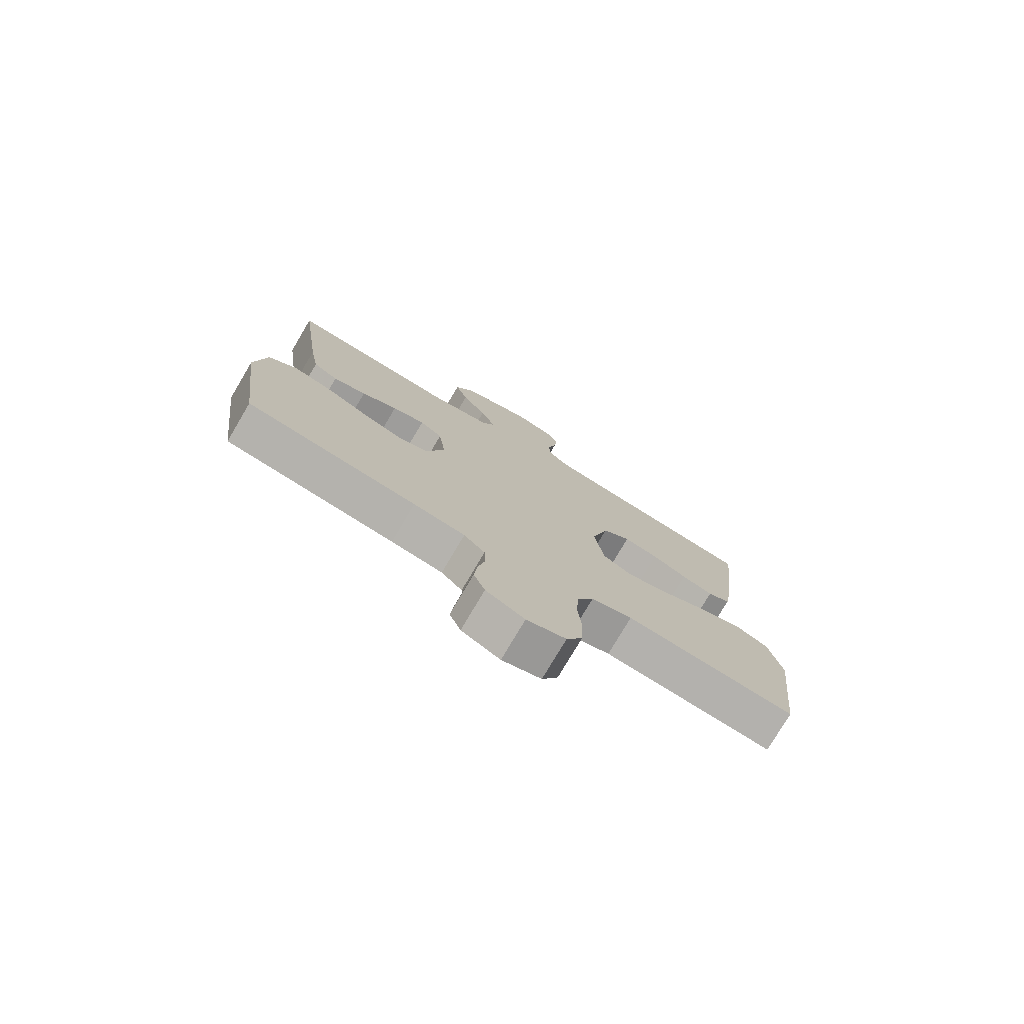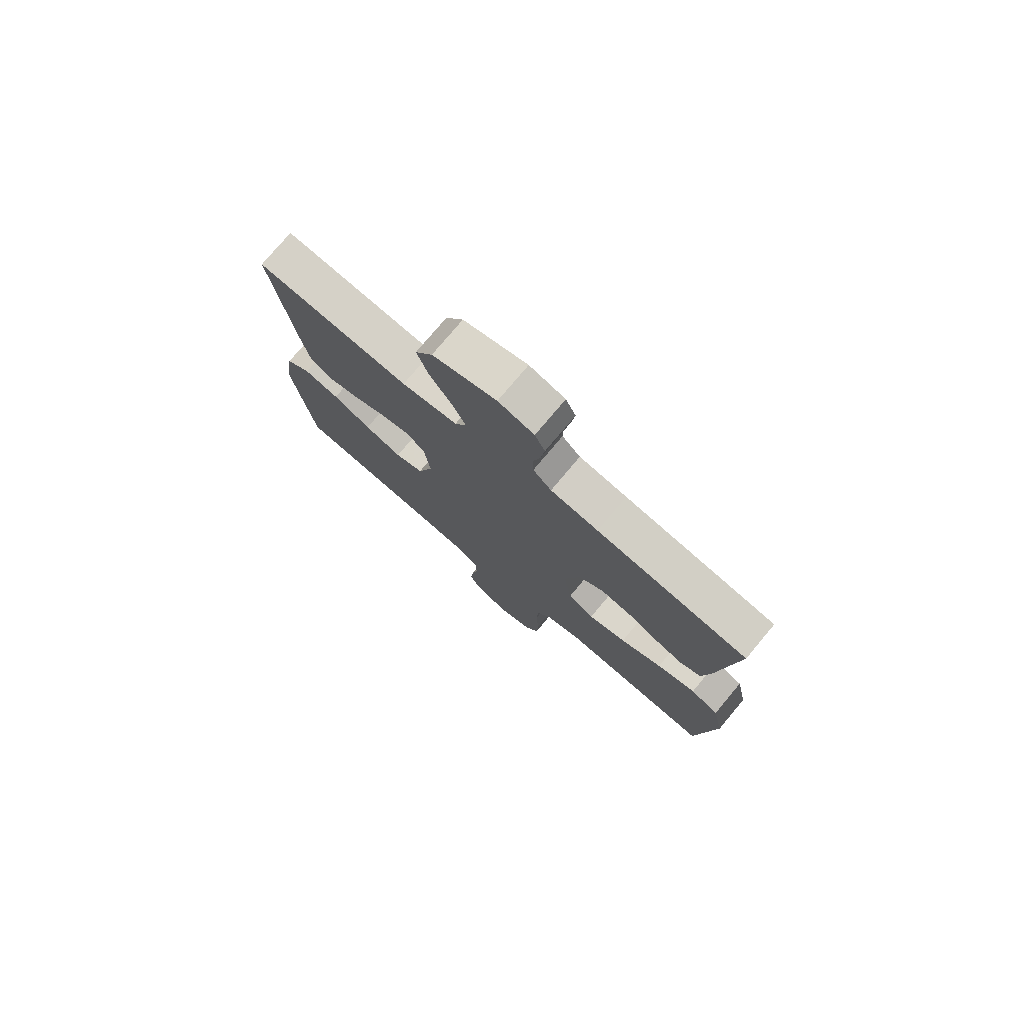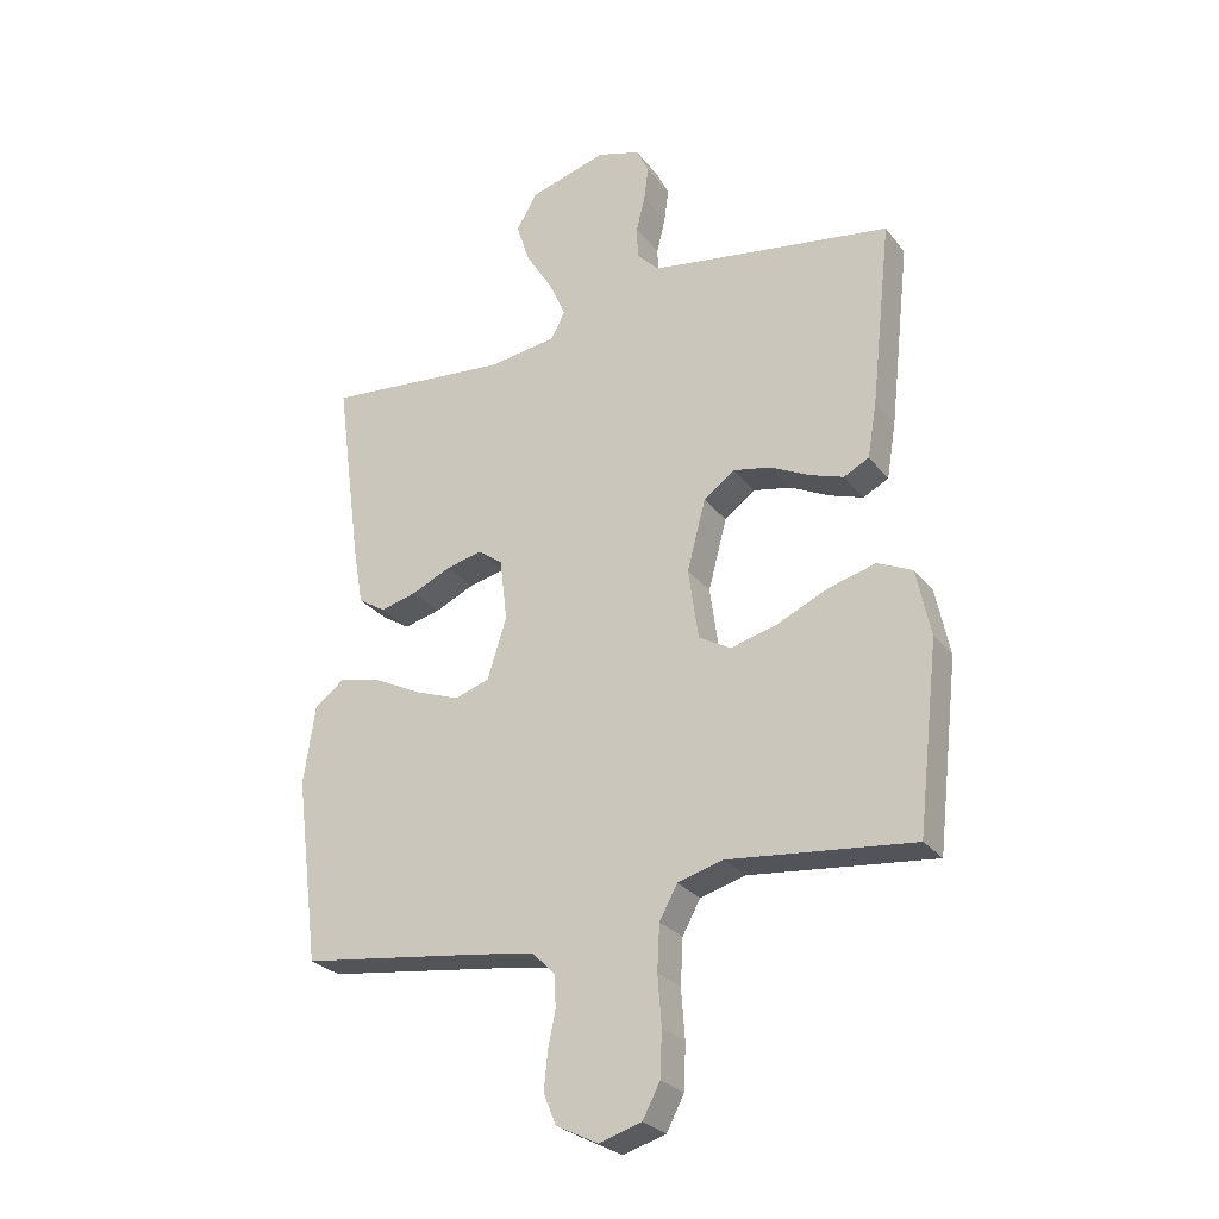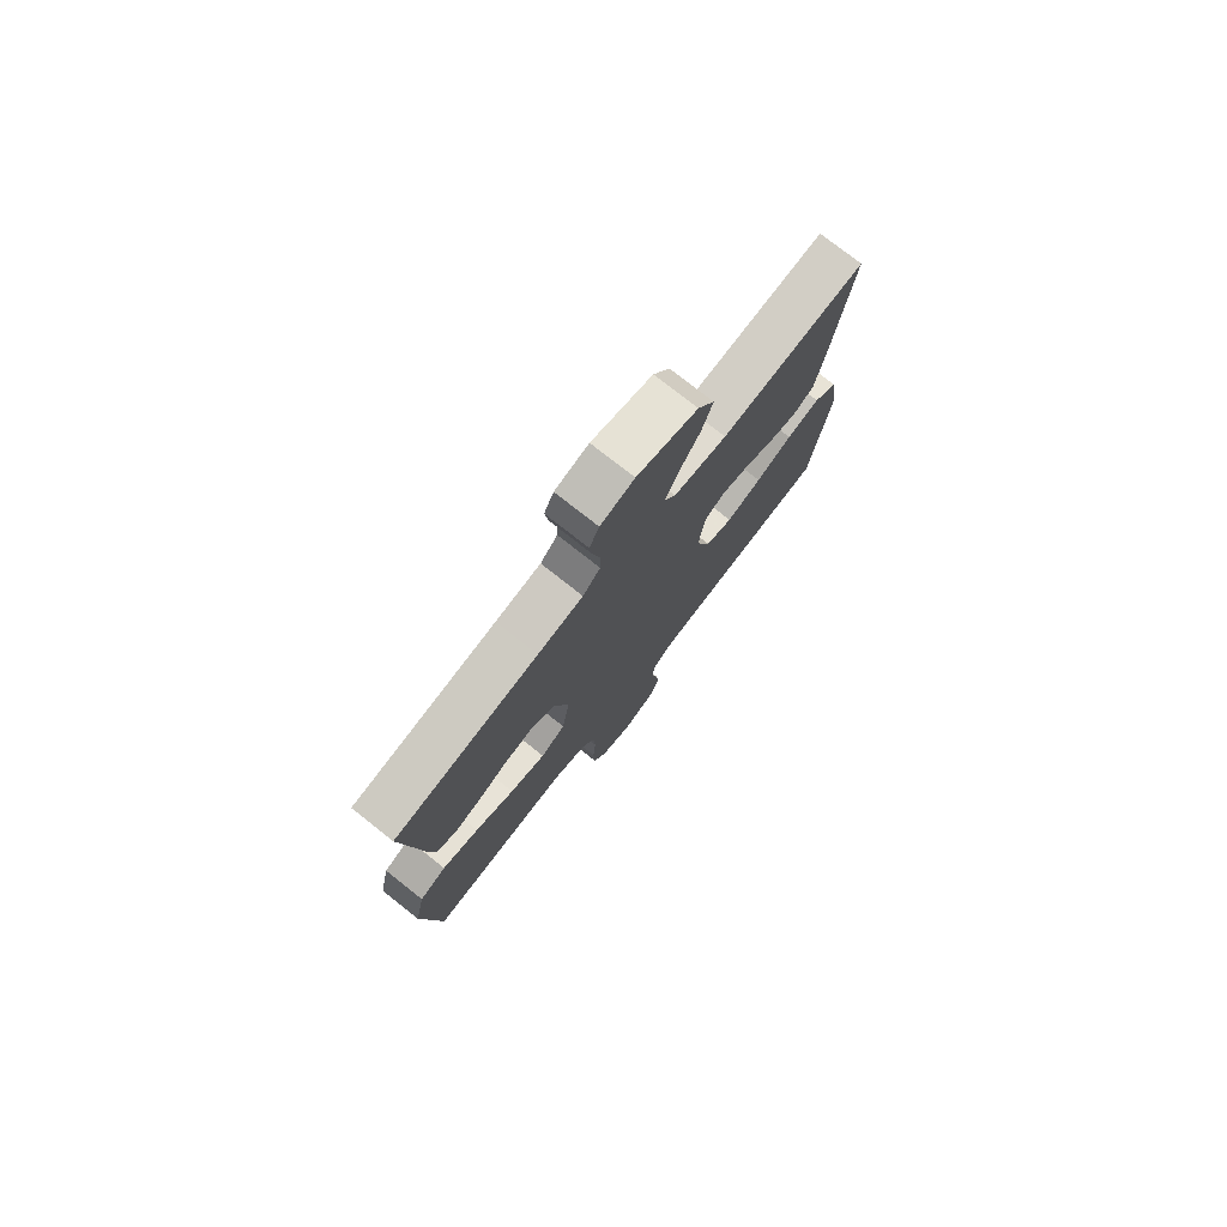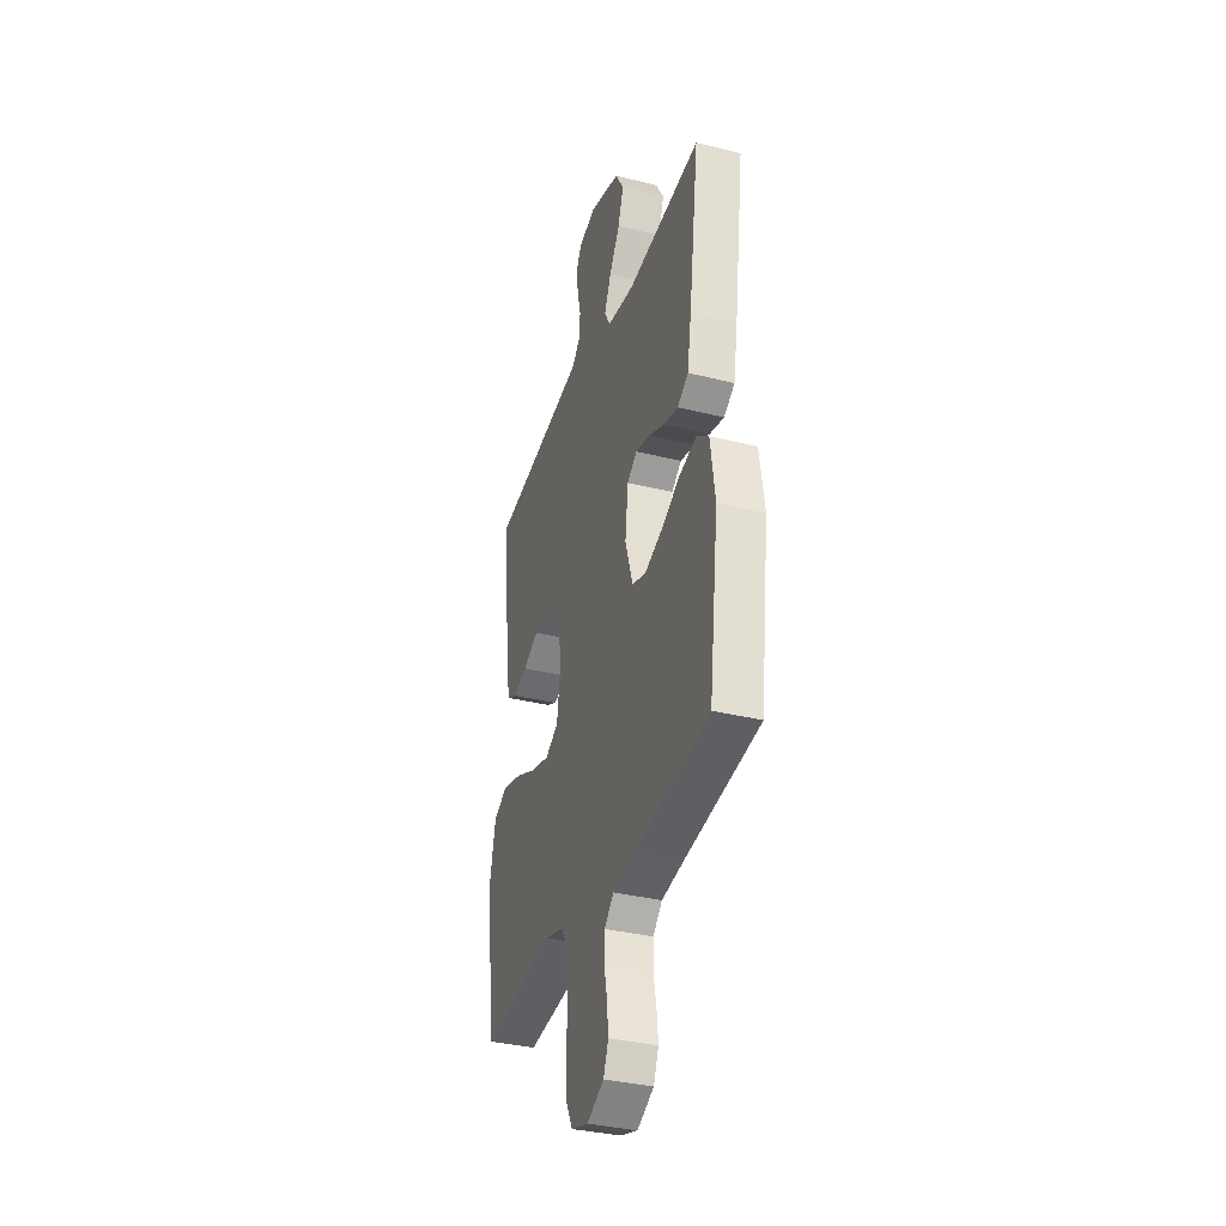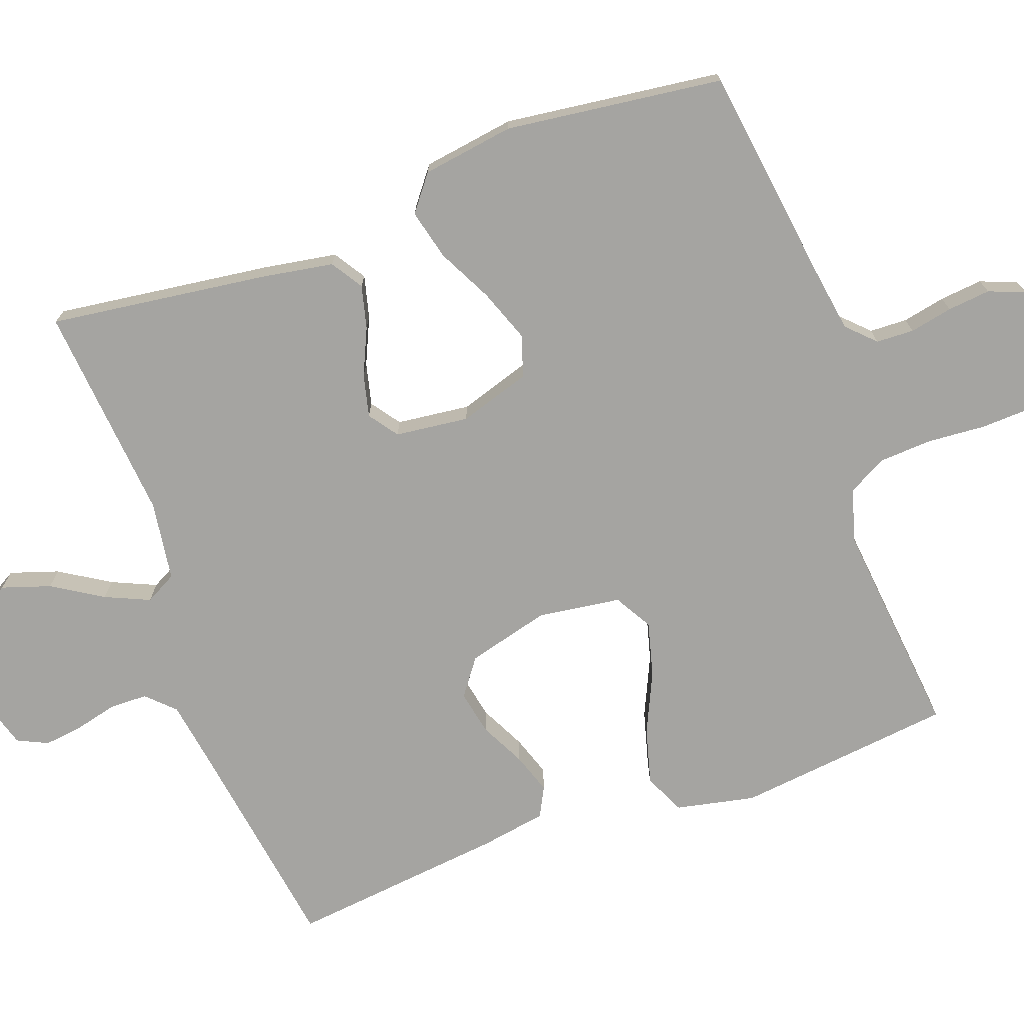
<metadata>
{"format":"obj","ext":"obj","renderer":"f3d","projection":"perspective","resolution":1024,"background":"white","views":[{"elev":-77.4,"azim":149.4,"up":"+Z"},{"elev":77.1,"azim":-140.0,"up":"+Z"},{"elev":-26.9,"azim":-150.7,"up":"+Z"},{"elev":77.2,"azim":-51.8,"up":"+Z"},{"elev":-35.1,"azim":71.7,"up":"+Z"},{"elev":-73.3,"azim":110.0,"up":"+Y"}]}
</metadata>
<code>
v 0.5 0.07 -0.5
v 0.2 0.07 -0.54
v 0.109 0.07 -0.554
v 0.072 0.07 -0.591
v 0.07 0.07 -0.643
v 0.082 0.07 -0.702
v 0.088 0.07 -0.761
v 0.068 0.07 -0.811
v 0 0.07 -0.845
v -0.069 0.07 -0.824
v -0.097 0.07 -0.77
v -0.1 0.07 -0.697
v -0.094 0.07 -0.617
v -0.098 0.07 -0.543
v -0.127 0.07 -0.49
v -0.2 0.07 -0.469
v -0.5 0.07 -0.5
v -0.534 0.07 -0.2
v -0.511 0.07 -0.091
v -0.455 0.07 -0.065
v -0.378 0.07 -0.086
v -0.295 0.07 -0.124
v -0.22 0.07 -0.144
v -0.168 0.07 -0.114
v -0.152 0.07 0
v -0.182 0.07 0.114
v -0.232 0.07 0.151
v -0.293 0.07 0.139
v -0.355 0.07 0.108
v -0.411 0.07 0.089
v -0.452 0.07 0.11
v -0.467 0.07 0.2
v -0.5 0.07 0.5
v -0.2 0.07 0.545
v -0.106 0.07 0.56
v -0.07 0.07 0.597
v -0.069 0.07 0.649
v -0.083 0.07 0.707
v -0.09 0.07 0.761
v -0.07 0.07 0.803
v 0 0.07 0.824
v 0.125 0.07 0.787
v 0.159 0.07 0.729
v 0.137 0.07 0.662
v 0.094 0.07 0.593
v 0.067 0.07 0.532
v 0.09 0.07 0.489
v 0.2 0.07 0.473
v 0.5 0.07 0.5
v 0.46 0.07 0.2
v 0.443 0.07 0.1
v 0.399 0.07 0.072
v 0.34 0.07 0.087
v 0.276 0.07 0.116
v 0.218 0.07 0.13
v 0.178 0.07 0.101
v 0.166 0.07 0
v 0.197 0.07 -0.098
v 0.253 0.07 -0.117
v 0.326 0.07 -0.09
v 0.401 0.07 -0.052
v 0.47 0.07 -0.035
v 0.519 0.07 -0.073
v 0.538 0.07 -0.2
v 0.5 0 -0.5
v 0.2 0 -0.54
v 0.109 0 -0.554
v 0.072 0 -0.591
v 0.07 0 -0.643
v 0.082 0 -0.702
v 0.088 0 -0.761
v 0.068 0 -0.811
v 0 0 -0.845
v -0.069 0 -0.824
v -0.097 0 -0.77
v -0.1 0 -0.697
v -0.094 0 -0.617
v -0.098 0 -0.543
v -0.127 0 -0.49
v -0.2 0 -0.469
v -0.5 0 -0.5
v -0.534 0 -0.2
v -0.511 0 -0.091
v -0.455 0 -0.065
v -0.378 0 -0.086
v -0.295 0 -0.124
v -0.22 0 -0.144
v -0.168 0 -0.114
v -0.152 0 0
v -0.182 0 0.114
v -0.232 0 0.151
v -0.293 0 0.139
v -0.355 0 0.108
v -0.411 0 0.089
v -0.452 0 0.11
v -0.467 0 0.2
v -0.5 0 0.5
v -0.2 0 0.545
v -0.106 0 0.56
v -0.07 0 0.597
v -0.069 0 0.649
v -0.083 0 0.707
v -0.09 0 0.761
v -0.07 0 0.803
v 0 0 0.824
v 0.125 0 0.787
v 0.159 0 0.729
v 0.137 0 0.662
v 0.094 0 0.593
v 0.067 0 0.532
v 0.09 0 0.489
v 0.2 0 0.473
v 0.5 0 0.5
v 0.46 0 0.2
v 0.443 0 0.1
v 0.399 0 0.072
v 0.34 0 0.087
v 0.276 0 0.116
v 0.218 0 0.13
v 0.178 0 0.101
v 0.166 0 0
v 0.197 0 -0.098
v 0.253 0 -0.117
v 0.326 0 -0.09
v 0.401 0 -0.052
v 0.47 0 -0.035
v 0.519 0 -0.073
v 0.538 0 -0.2
f 63 64 1 2
f 60 61 62 63
f 59 60 63 2
f 58 59 2 3
f 57 58 3 4
f 56 57 4
f 51 52 53 54
f 51 54 55
f 48 49 50 51
f 47 48 51 55
f 46 47 55 56
f 42 43 44 45
f 42 45 46
f 41 42 46
f 40 41 46
f 37 38 39 40
f 37 40 46 56
f 31 32 33 34
f 31 34 35
f 28 29 30 31
f 27 28 31 35
f 26 27 35 36
f 19 20 21 22
f 19 22 23
f 16 17 18 19
f 15 16 19 23
f 14 15 23 24
f 10 11 12 13
f 10 13 14
f 9 10 14
f 5 6 7 8
f 5 8 9 14
f 36 37 56 4
f 25 26 36 4
f 14 24 25
f 4 5 14 25
f 66 65 128 127
f 127 126 125 124
f 66 127 124 123
f 67 66 123 122
f 68 67 122 121
f 68 121 120
f 118 117 116 115
f 119 118 115
f 115 114 113 112
f 119 115 112 111
f 120 119 111 110
f 109 108 107 106
f 110 109 106
f 110 106 105
f 110 105 104
f 104 103 102 101
f 120 110 104 101
f 98 97 96 95
f 99 98 95
f 95 94 93 92
f 99 95 92 91
f 100 99 91 90
f 86 85 84 83
f 87 86 83
f 83 82 81 80
f 87 83 80 79
f 88 87 79 78
f 77 76 75 74
f 78 77 74
f 78 74 73
f 72 71 70 69
f 78 73 72 69
f 68 120 101 100
f 68 100 90 89
f 89 88 78
f 89 78 69 68
f 1 65 66 2
f 2 66 67 3
f 3 67 68 4
f 4 68 69 5
f 5 69 70 6
f 6 70 71 7
f 7 71 72 8
f 8 72 73 9
f 9 73 74 10
f 10 74 75 11
f 11 75 76 12
f 12 76 77 13
f 13 77 78 14
f 14 78 79 15
f 15 79 80 16
f 16 80 81 17
f 17 81 82 18
f 18 82 83 19
f 19 83 84 20
f 20 84 85 21
f 21 85 86 22
f 22 86 87 23
f 23 87 88 24
f 24 88 89 25
f 25 89 90 26
f 26 90 91 27
f 27 91 92 28
f 28 92 93 29
f 29 93 94 30
f 30 94 95 31
f 31 95 96 32
f 32 96 97 33
f 33 97 98 34
f 34 98 99 35
f 35 99 100 36
f 36 100 101 37
f 37 101 102 38
f 38 102 103 39
f 39 103 104 40
f 40 104 105 41
f 41 105 106 42
f 42 106 107 43
f 43 107 108 44
f 44 108 109 45
f 45 109 110 46
f 46 110 111 47
f 47 111 112 48
f 48 112 113 49
f 49 113 114 50
f 50 114 115 51
f 51 115 116 52
f 52 116 117 53
f 53 117 118 54
f 54 118 119 55
f 55 119 120 56
f 56 120 121 57
f 57 121 122 58
f 58 122 123 59
f 59 123 124 60
f 60 124 125 61
f 61 125 126 62
f 62 126 127 63
f 63 127 128 64
f 64 128 65 1

</code>
